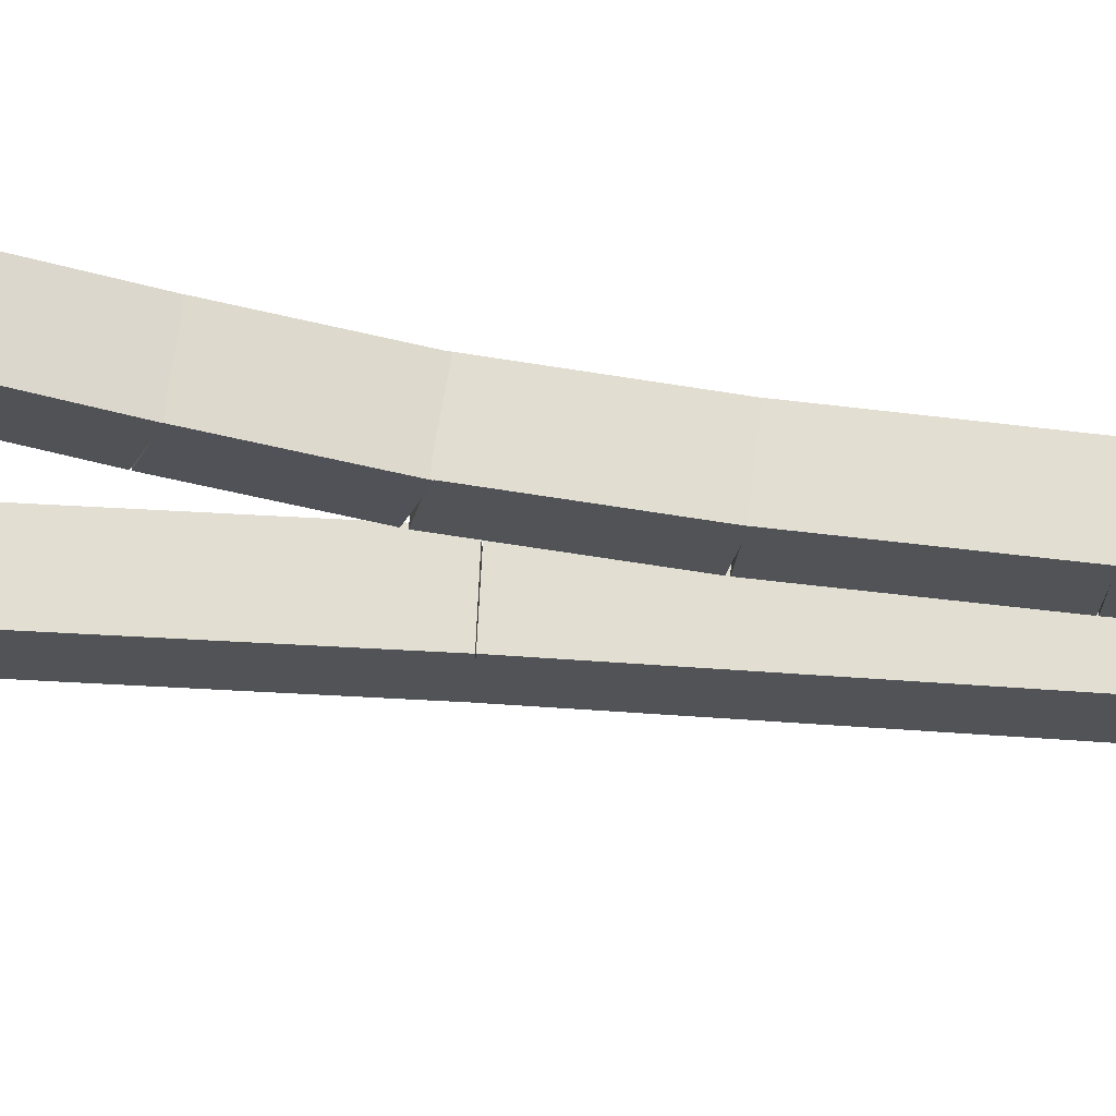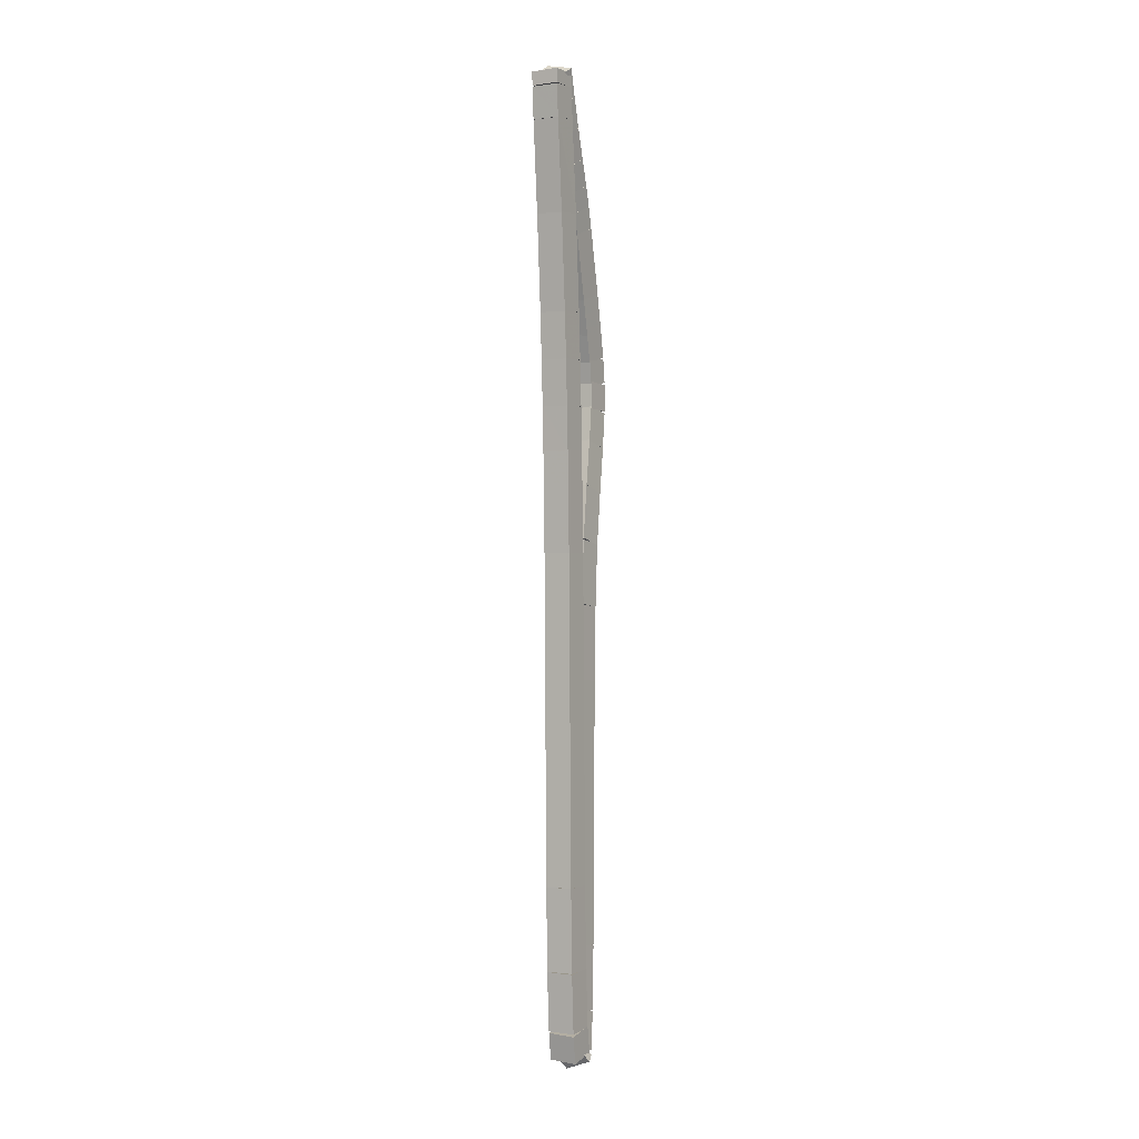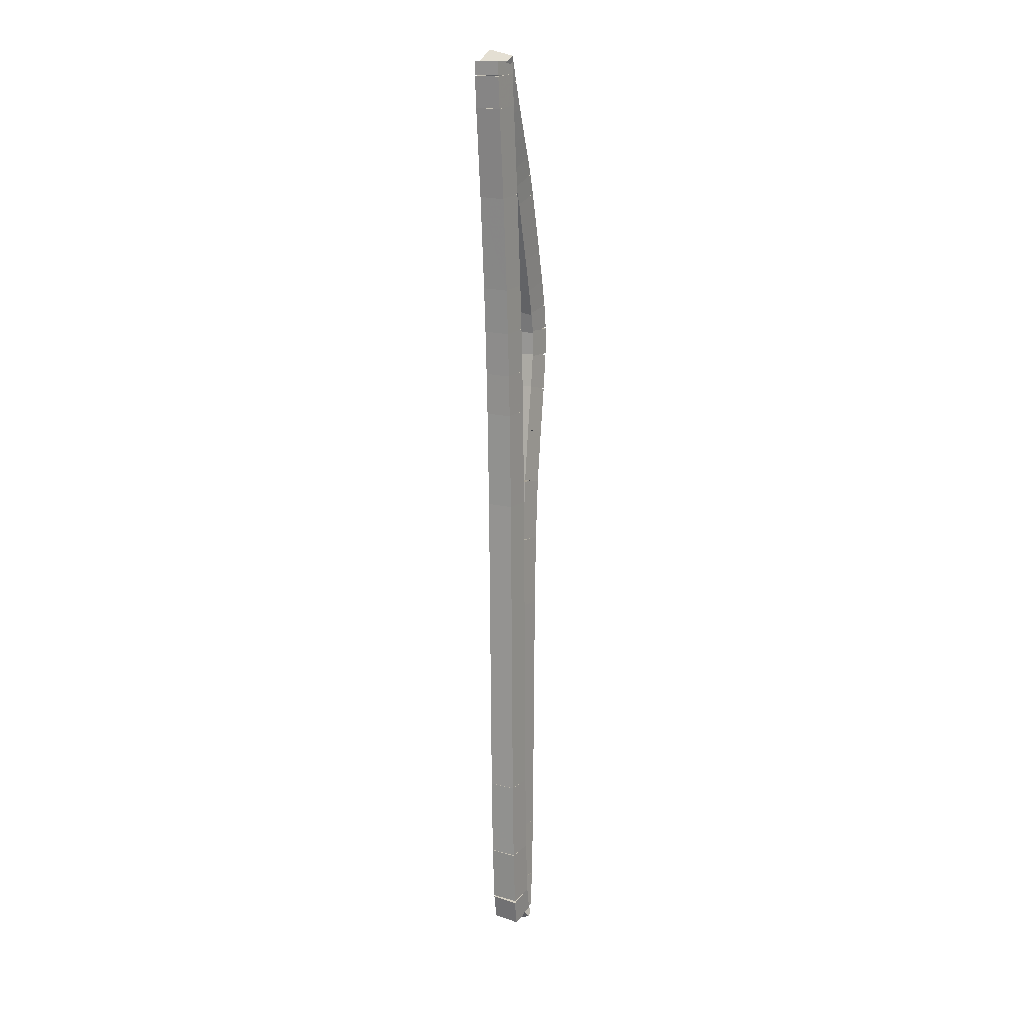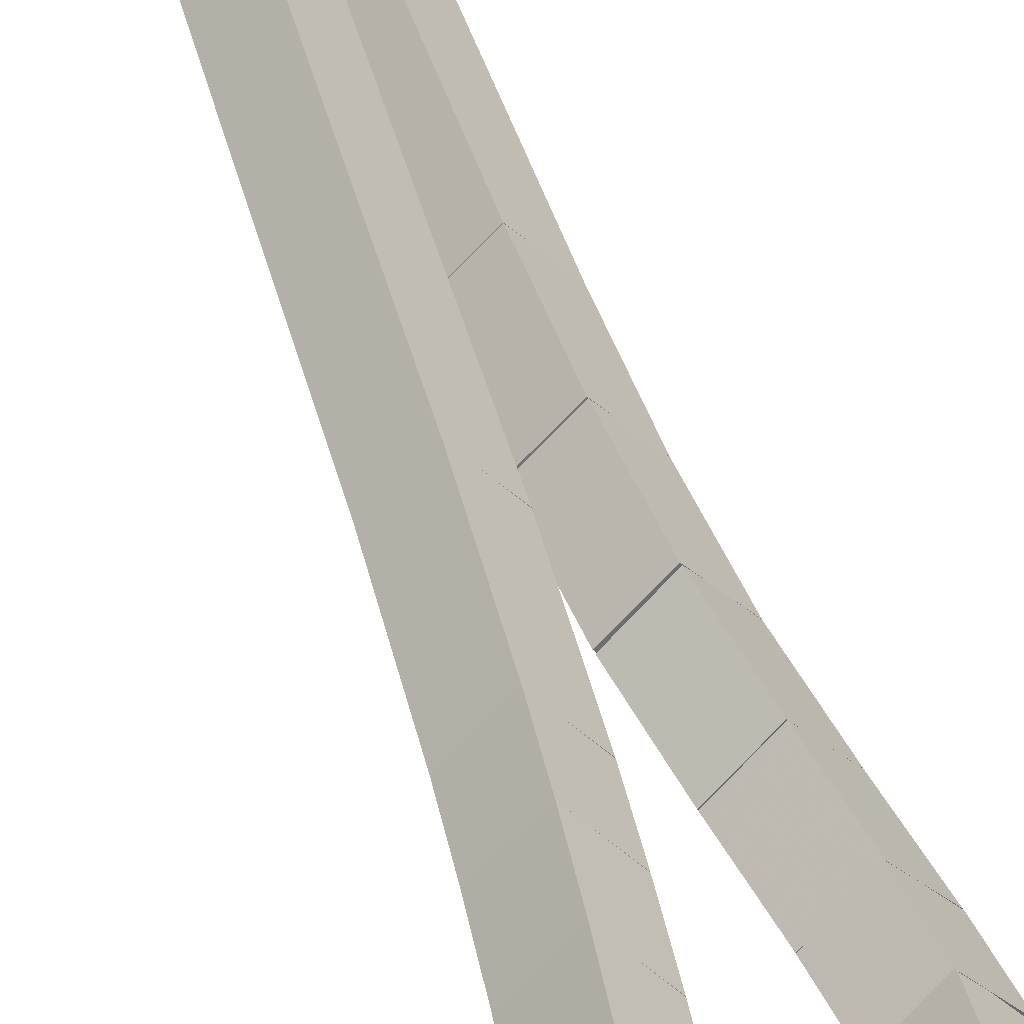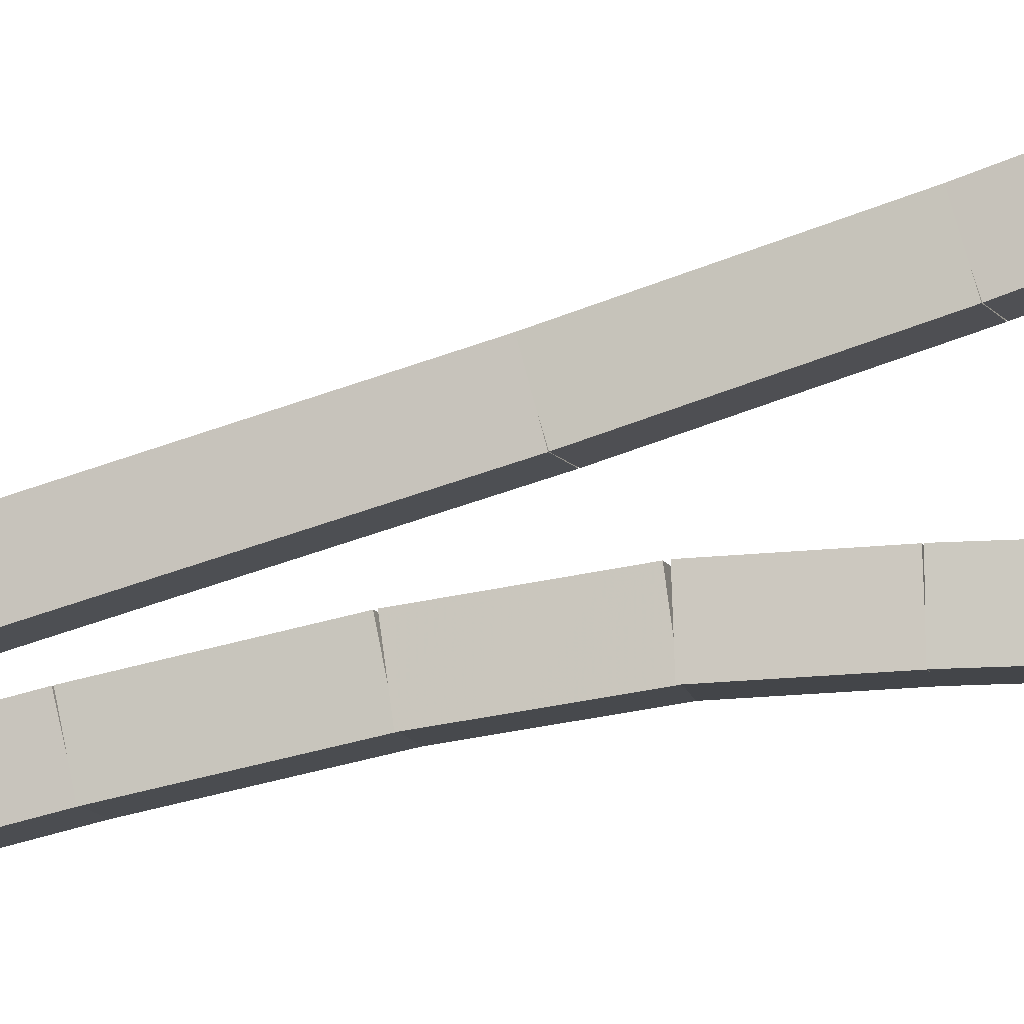
<metadata>
{"format":"obj","ext":"obj","renderer":"f3d","projection":"perspective","resolution":1024,"background":"white","views":[{"elev":-66.7,"azim":-94.8,"up":"+Z"},{"elev":-3.2,"azim":75.0,"up":"+Y"},{"elev":12.6,"azim":76.1,"up":"+Y"},{"elev":33.0,"azim":167.9,"up":"+Z"},{"elev":-54.3,"azim":109.8,"up":"+Z"}]}
</metadata>
<code>
g name
v 28.38 43.43 18.58
v 28.57 43.39 18.78
v 28.77 43.38 18.58
v 28.58 43.42 18.38
v 28.26 42.51 18.51
v 28.45 42.47 18.71
v 28.65 42.46 18.51
v 28.46 42.5 18.31
f 1 2 3 4
f 6 2 1 5
f 5 1 4 8
f 6 5 8 7
f 8 4 3 7
f 7 3 2 6
g name
v 28.41 43.74 18.6
v 28.61 43.71 18.8
v 28.81 43.7 18.6
v 28.61 43.73 18.4
v 28.38 43.43 18.58
v 28.57 43.39 18.78
v 28.77 43.38 18.58
v 28.58 43.42 18.38
f 9 10 11 12
f 14 10 9 13
f 13 9 12 16
f 14 13 16 15
f 16 12 11 15
f 15 11 10 14
g name
v 28.42 43.87 18.6
v 28.62 43.86 18.8
v 28.82 43.85 18.6
v 28.62 43.87 18.41
v 28.41 43.73 18.6
v 28.61 43.72 18.8
v 28.81 43.71 18.6
v 28.61 43.73 18.4
f 17 18 19 20
f 22 18 17 21
f 21 17 20 24
f 22 21 24 23
f 24 20 19 23
f 23 19 18 22
g name
v 28.74 43.69 18.58
v 28.54 43.76 18.77
v 28.42 43.93 18.58
v 28.62 43.86 18.39
v 28.78 43.74 18.6
v 28.58 43.81 18.79
v 28.46 43.98 18.6
v 28.66 43.91 18.42
f 25 26 27 28
f 30 26 25 29
f 29 25 28 32
f 30 29 32 31
f 32 28 27 31
f 31 27 26 30
g name
v 28.68 43.54 18.54
v 28.48 43.58 18.73
v 28.32 43.7 18.54
v 28.52 43.66 18.34
v 28.76 43.73 18.58
v 28.56 43.77 18.78
v 28.4 43.89 18.58
v 28.6 43.85 18.39
f 33 34 35 36
f 38 34 33 37
f 37 33 36 40
f 38 37 40 39
f 40 36 35 39
f 39 35 34 38
g name
v 28.55 43.26 18.46
v 28.35 43.3 18.66
v 28.19 43.43 18.46
v 28.39 43.39 18.27
v 28.68 43.53 18.54
v 28.48 43.58 18.73
v 28.32 43.7 18.54
v 28.52 43.66 18.34
f 41 42 43 44
f 46 42 41 45
f 45 41 44 48
f 46 45 48 47
f 48 44 43 47
f 47 43 42 46
g name
v 28.41 42.98 18.38
v 28.2 43.03 18.57
v 28.05 43.16 18.38
v 28.25 43.12 18.19
v 28.55 43.25 18.46
v 28.35 43.3 18.66
v 28.19 43.44 18.46
v 28.39 43.39 18.27
f 49 50 51 52
f 54 50 49 53
f 53 49 52 56
f 54 53 56 55
f 56 52 51 55
f 55 51 50 54
g name
v 28.28 42.74 18.31
v 28.08 42.79 18.5
v 27.93 42.93 18.31
v 28.13 42.88 18.11
v 28.4 42.98 18.38
v 28.2 43.02 18.57
v 28.05 43.17 18.38
v 28.25 43.12 18.19
f 57 58 59 60
f 62 58 57 61
f 61 57 60 64
f 62 61 64 63
f 64 60 59 63
f 63 59 58 62
g name
v 28.19 42.56 18.25
v 27.99 42.61 18.45
v 27.83 42.74 18.25
v 28.03 42.69 18.06
v 28.28 42.75 18.31
v 28.08 42.79 18.5
v 27.92 42.92 18.31
v 28.12 42.88 18.11
f 65 66 67 68
f 70 66 65 69
f 69 65 68 72
f 70 69 72 71
f 72 68 67 71
f 71 67 66 70
g name
v 28.11 42.37 18.2
v 27.91 42.41 18.4
v 27.74 42.53 18.2
v 27.94 42.49 18.01
v 28.19 42.57 18.25
v 27.99 42.61 18.45
v 27.83 42.73 18.25
v 28.03 42.69 18.06
f 73 74 75 76
f 78 74 73 77
f 77 73 76 80
f 78 77 80 79
f 80 76 75 79
f 79 75 74 78
g name
v 27.88 41.75 18.07
v 27.68 41.78 18.27
v 27.51 41.89 18.07
v 27.71 41.86 17.88
v 28.11 42.38 18.2
v 27.91 42.41 18.4
v 27.74 42.52 18.2
v 27.94 42.48 18.01
f 81 82 83 84
f 86 82 81 85
f 85 81 84 88
f 86 85 88 87
f 88 84 83 87
f 87 83 82 86
g name
v 27.77 41.41 18
v 27.56 41.44 18.2
v 27.39 41.54 18
v 27.59 41.51 17.81
v 27.88 41.75 18.07
v 27.68 41.78 18.27
v 27.5 41.88 18.07
v 27.71 41.85 17.88
f 89 90 91 92
f 94 90 89 93
f 93 89 92 96
f 94 93 96 95
f 96 92 91 95
f 95 91 90 94
g name
v 27.68 41.14 17.95
v 27.48 41.17 18.15
v 27.3 41.26 17.95
v 27.5 41.23 17.76
v 27.77 41.41 18
v 27.57 41.44 18.2
v 27.39 41.54 18
v 27.59 41.51 17.81
f 97 98 99 100
f 102 98 97 101
f 101 97 100 104
f 102 101 104 103
f 104 100 99 103
f 103 99 98 102
g name
v 27.63 40.91 17.92
v 27.43 40.93 18.12
v 27.24 40.99 17.92
v 27.44 40.97 17.73
v 27.68 41.16 17.95
v 27.48 41.18 18.15
v 27.29 41.24 17.95
v 27.49 41.22 17.75
f 105 106 107 108
f 110 106 105 109
f 109 105 108 112
f 110 109 112 111
f 112 108 107 111
f 111 107 106 110
g name
v 27.64 40.67 17.92
v 27.44 40.67 18.12
v 27.24 40.67 17.92
v 27.44 40.67 17.72
v 27.64 40.95 17.92
v 27.44 40.95 18.12
v 27.24 40.95 17.92
v 27.44 40.95 17.72
f 113 114 115 116
f 118 114 113 117
f 117 113 116 120
f 118 117 120 119
f 120 116 115 119
f 119 115 114 118
g name
v 27.7 40.33 17.96
v 27.5 40.31 18.16
v 27.31 40.26 17.96
v 27.51 40.28 17.76
v 27.64 40.7 17.92
v 27.44 40.69 18.12
v 27.24 40.63 17.92
v 27.44 40.65 17.73
f 121 122 123 124
f 126 122 121 125
f 125 121 124 128
f 126 125 128 127
f 128 124 123 127
f 127 123 122 126
g name
v 27.8 39.86 18.02
v 27.6 39.84 18.22
v 27.41 39.77 18.02
v 27.61 39.79 17.82
v 27.7 40.34 17.96
v 27.5 40.32 18.16
v 27.31 40.25 17.96
v 27.51 40.27 17.76
f 129 130 131 132
f 134 130 129 133
f 133 129 132 136
f 134 133 136 135
f 136 132 131 135
f 135 131 130 134
g name
v 27.91 39.3 18.08
v 27.71 39.28 18.28
v 27.52 39.23 18.08
v 27.72 39.24 17.88
v 27.8 39.85 18.02
v 27.6 39.84 18.22
v 27.41 39.78 18.02
v 27.61 39.79 17.82
f 137 138 139 140
f 142 138 137 141
f 141 137 140 144
f 142 141 144 143
f 144 140 139 143
f 143 139 138 142
g name
v 27.98 38.63 18.12
v 27.78 38.62 18.32
v 27.58 38.59 18.12
v 27.78 38.6 17.92
v 27.91 39.28 18.08
v 27.71 39.27 18.28
v 27.51 39.24 18.08
v 27.71 39.25 17.88
f 145 146 147 148
f 150 146 145 149
f 149 145 148 152
f 150 149 152 151
f 152 148 147 151
f 151 147 146 150
g name
v 28.01 37.86 18.14
v 27.81 37.86 18.34
v 27.61 37.84 18.14
v 27.81 37.85 17.94
v 27.98 38.62 18.12
v 27.78 38.61 18.32
v 27.58 38.6 18.12
v 27.78 38.6 17.92
f 153 154 155 156
f 158 154 153 157
f 157 153 156 160
f 158 157 160 159
f 160 156 155 159
f 159 155 154 158
g name
v 28.06 35.19 18.17
v 27.86 35.18 18.37
v 27.66 35.18 18.17
v 27.86 35.18 17.97
v 28.01 37.86 18.14
v 27.81 37.85 18.34
v 27.61 37.85 18.14
v 27.81 37.85 17.94
f 161 162 163 164
f 166 162 161 165
f 165 161 164 168
f 166 165 168 167
f 168 164 163 167
f 167 163 162 166
g name
v 28.09 34.54 18.19
v 27.89 34.54 18.39
v 27.69 34.53 18.19
v 27.89 34.53 17.99
v 28.06 35.19 18.17
v 27.86 35.19 18.37
v 27.66 35.17 18.17
v 27.86 35.18 17.97
f 169 170 171 172
f 174 170 169 173
f 173 169 172 176
f 174 173 176 175
f 176 172 171 175
f 175 171 170 174
g name
v 28.14 34.19 18.21
v 27.94 34.18 18.41
v 27.74 34.14 18.21
v 27.94 34.15 18.01
v 28.09 34.56 18.19
v 27.89 34.55 18.39
v 27.69 34.51 18.19
v 27.89 34.52 17.99
f 177 178 179 180
f 182 178 177 181
f 181 177 180 184
f 182 181 184 183
f 184 180 179 183
f 183 179 178 182
g name
v 28.14 34.25 18.25
v 27.94 34.16 18.43
v 27.87 33.96 18.25
v 28.06 34.05 18.07
v 28.07 34.31 18.21
v 27.88 34.21 18.4
v 27.81 34.01 18.21
v 28 34.11 18.03
f 185 186 187 188
f 190 186 185 189
f 189 185 188 192
f 190 189 192 191
f 192 188 187 191
f 191 187 186 190
g name
v 27.87 34.43 18.29
v 28.06 34.36 18.49
v 28.26 34.33 18.29
v 28.07 34.41 18.09
v 27.81 34.15 18.25
v 28 34.08 18.45
v 28.2 34.06 18.25
v 28.01 34.13 18.05
f 193 194 195 196
f 198 194 193 197
f 197 193 196 200
f 198 197 200 199
f 200 196 195 199
f 199 195 194 198
g name
v 27.92 34.99 18.32
v 28.12 34.96 18.52
v 28.32 34.95 18.32
v 28.12 34.98 18.12
v 27.87 34.4 18.29
v 28.07 34.37 18.49
v 28.27 34.36 18.29
v 28.07 34.39 18.09
f 201 202 203 204
f 206 202 201 205
f 205 201 204 208
f 206 205 208 207
f 208 204 203 207
f 207 203 202 206
g name
v 27.95 35.81 18.33
v 28.15 35.8 18.53
v 28.35 35.8 18.33
v 28.15 35.81 18.13
v 27.92 34.98 18.32
v 28.12 34.97 18.52
v 28.32 34.96 18.32
v 28.12 34.97 18.12
f 209 210 211 212
f 214 210 209 213
f 213 209 212 216
f 214 213 216 215
f 216 212 211 215
f 215 211 210 214
g name
v 28.02 39.12 18.37
v 28.22 39.12 18.57
v 28.42 39.11 18.37
v 28.22 39.12 18.17
v 27.95 35.81 18.33
v 28.15 35.8 18.53
v 28.35 35.8 18.33
v 28.15 35.81 18.13
f 217 218 219 220
f 222 218 217 221
f 221 217 220 224
f 222 221 224 223
f 224 220 219 223
f 223 219 218 222
g name
v 28.06 40.15 18.4
v 28.26 40.14 18.6
v 28.46 40.13 18.4
v 28.26 40.15 18.2
v 28.02 39.13 18.37
v 28.22 39.11 18.57
v 28.42 39.11 18.37
v 28.22 39.12 18.17
f 225 226 227 228
f 230 226 225 229
f 229 225 228 232
f 230 229 232 231
f 232 228 227 231
f 231 227 226 230
g name
v 28.08 40.6 18.41
v 28.28 40.58 18.61
v 28.48 40.57 18.41
v 28.28 40.59 18.21
v 28.06 40.15 18.4
v 28.26 40.14 18.6
v 28.46 40.13 18.4
v 28.26 40.15 18.2
f 233 234 235 236
f 238 234 233 237
f 237 233 236 240
f 238 237 240 239
f 240 236 235 239
f 239 235 234 238
g name
v 28.11 41.06 18.43
v 28.31 41.04 18.63
v 28.51 41.03 18.43
v 28.31 41.06 18.23
v 28.08 40.6 18.41
v 28.28 40.58 18.61
v 28.48 40.57 18.41
v 28.28 40.59 18.21
f 241 242 243 244
f 246 242 241 245
f 245 241 244 248
f 246 245 248 247
f 248 244 243 247
f 247 243 242 246
g name
v 28.15 41.54 18.45
v 28.35 41.51 18.65
v 28.55 41.5 18.45
v 28.35 41.53 18.25
v 28.11 41.07 18.43
v 28.31 41.04 18.63
v 28.51 41.03 18.43
v 28.31 41.06 18.23
f 249 250 251 252
f 254 250 249 253
f 253 249 252 256
f 254 253 256 255
f 256 252 251 255
f 255 251 250 254
g name
v 28.26 42.51 18.51
v 28.45 42.48 18.71
v 28.65 42.47 18.51
v 28.46 42.5 18.31
v 28.15 41.54 18.45
v 28.35 41.51 18.65
v 28.55 41.5 18.45
v 28.35 41.53 18.25
f 257 258 259 260
f 262 258 257 261
f 261 257 260 264
f 262 261 264 263
f 264 260 259 263
f 263 259 258 262

</code>
